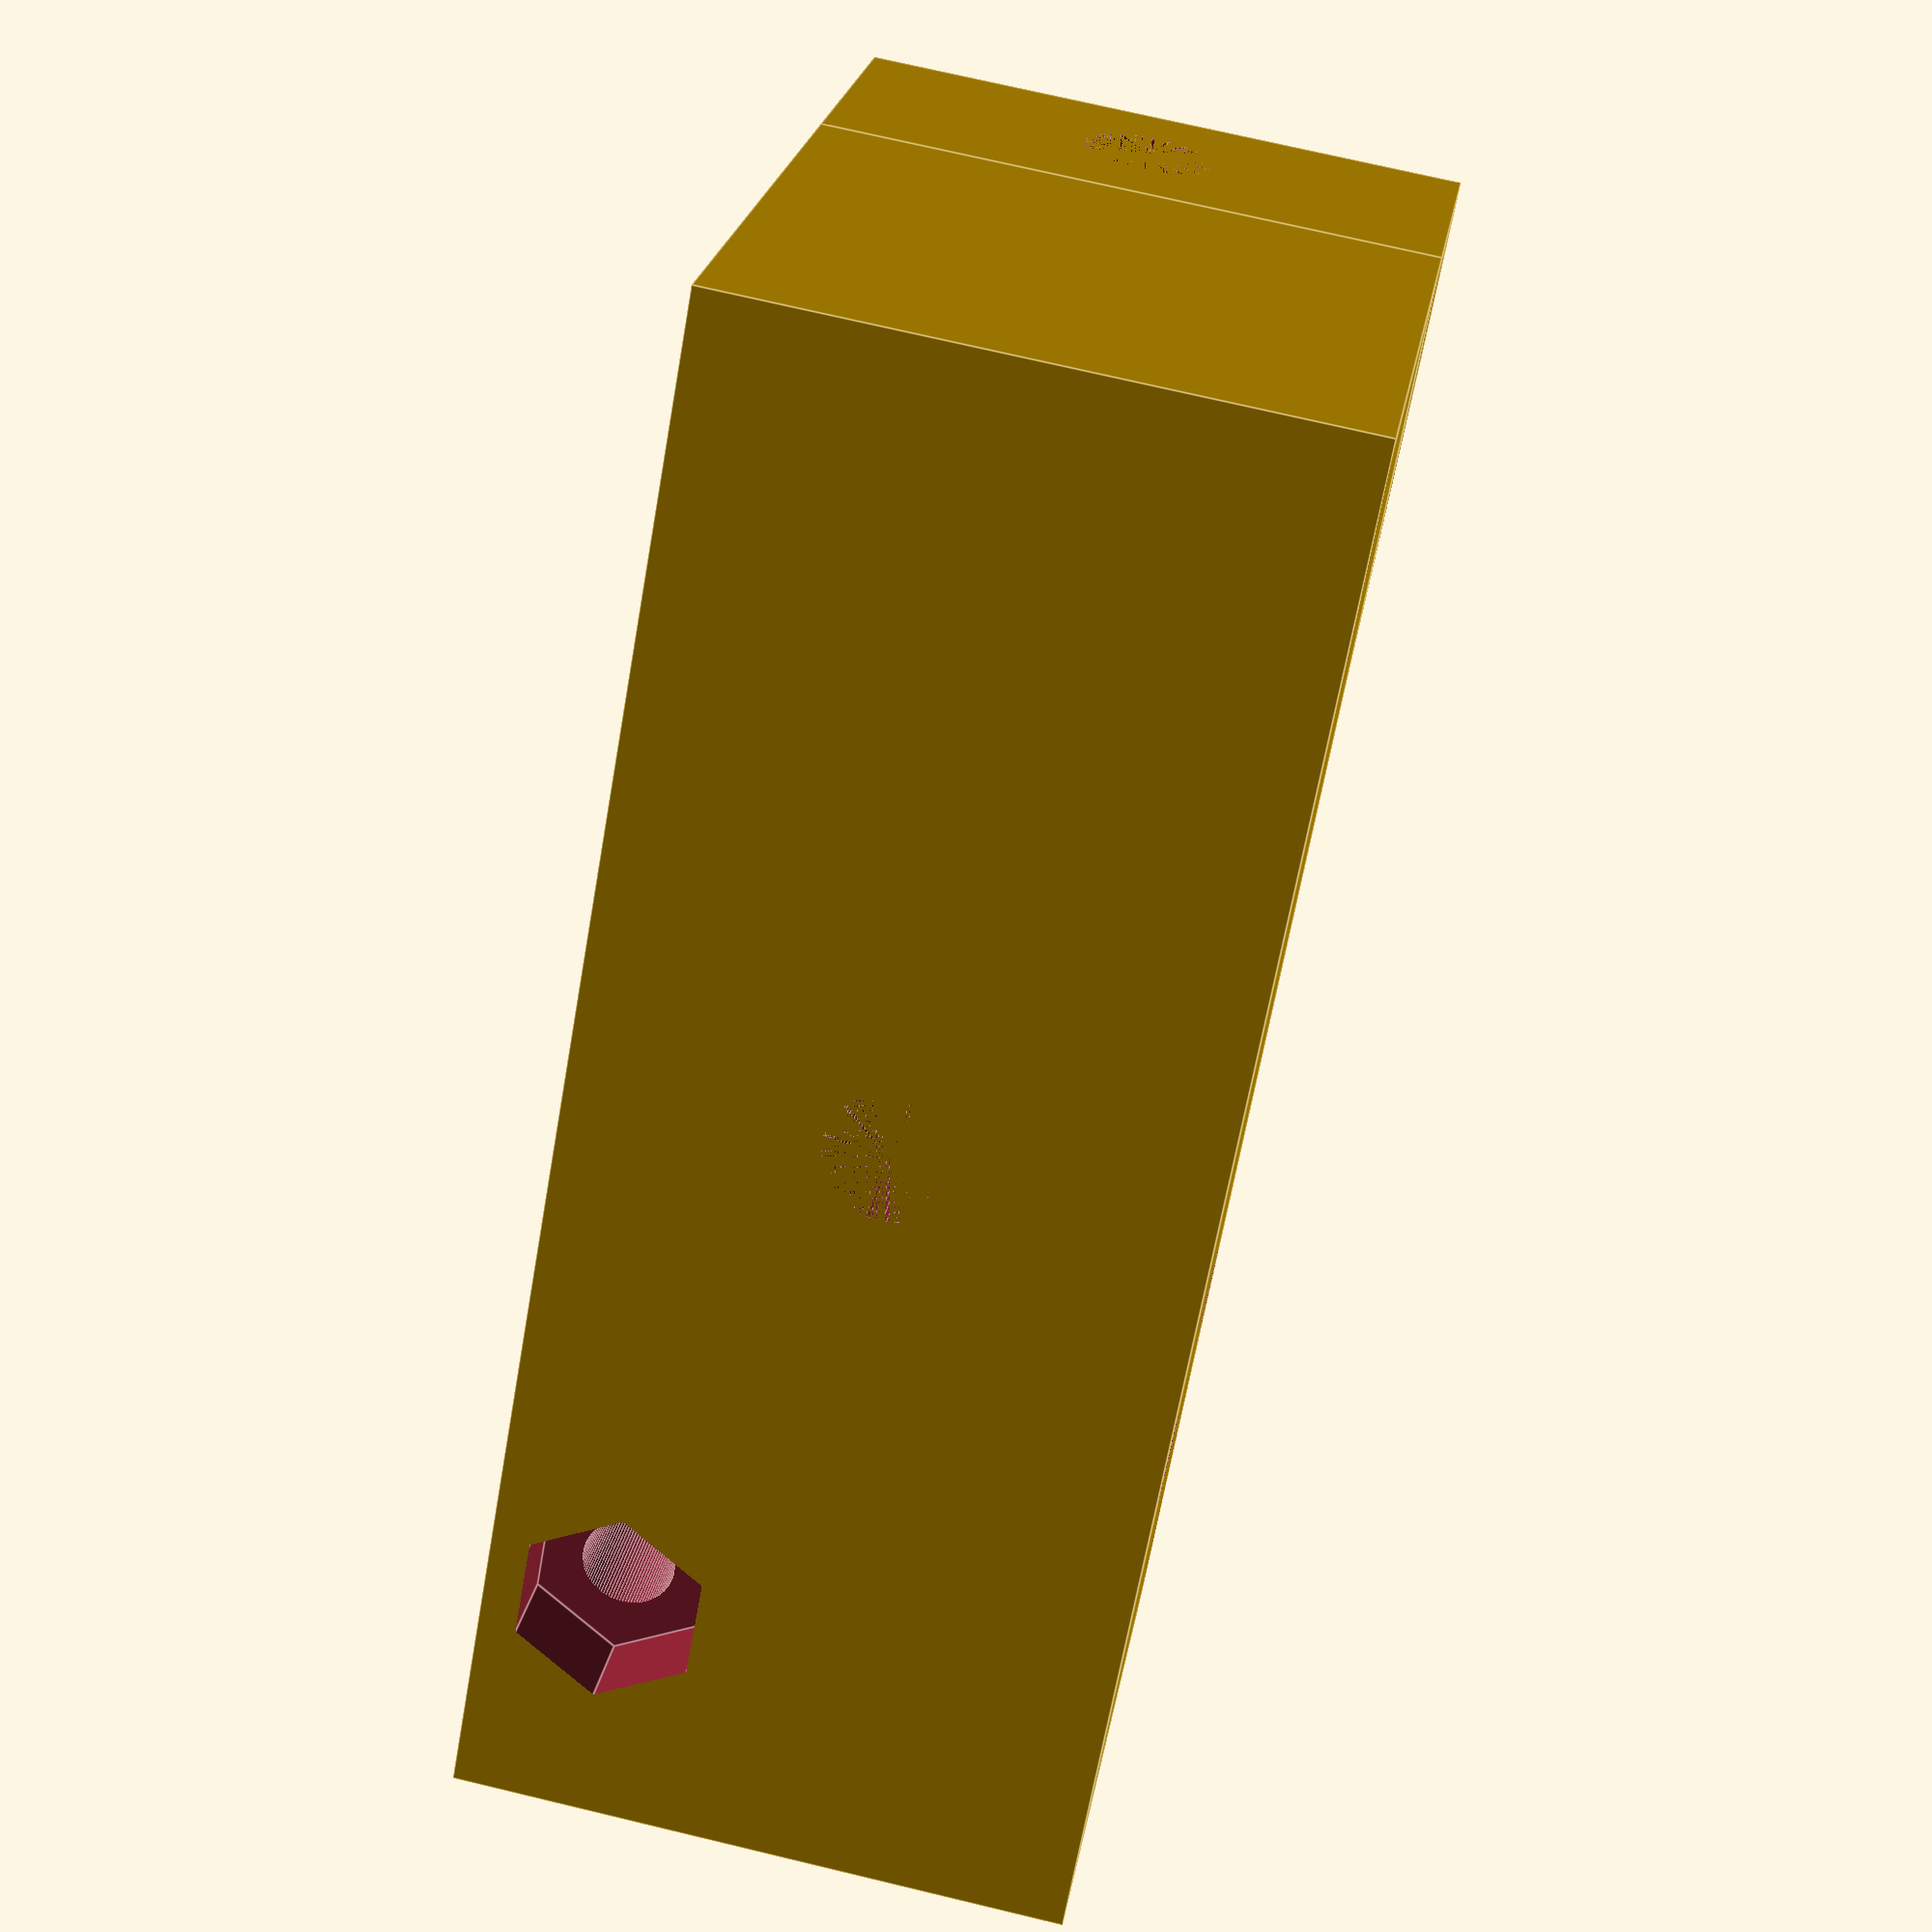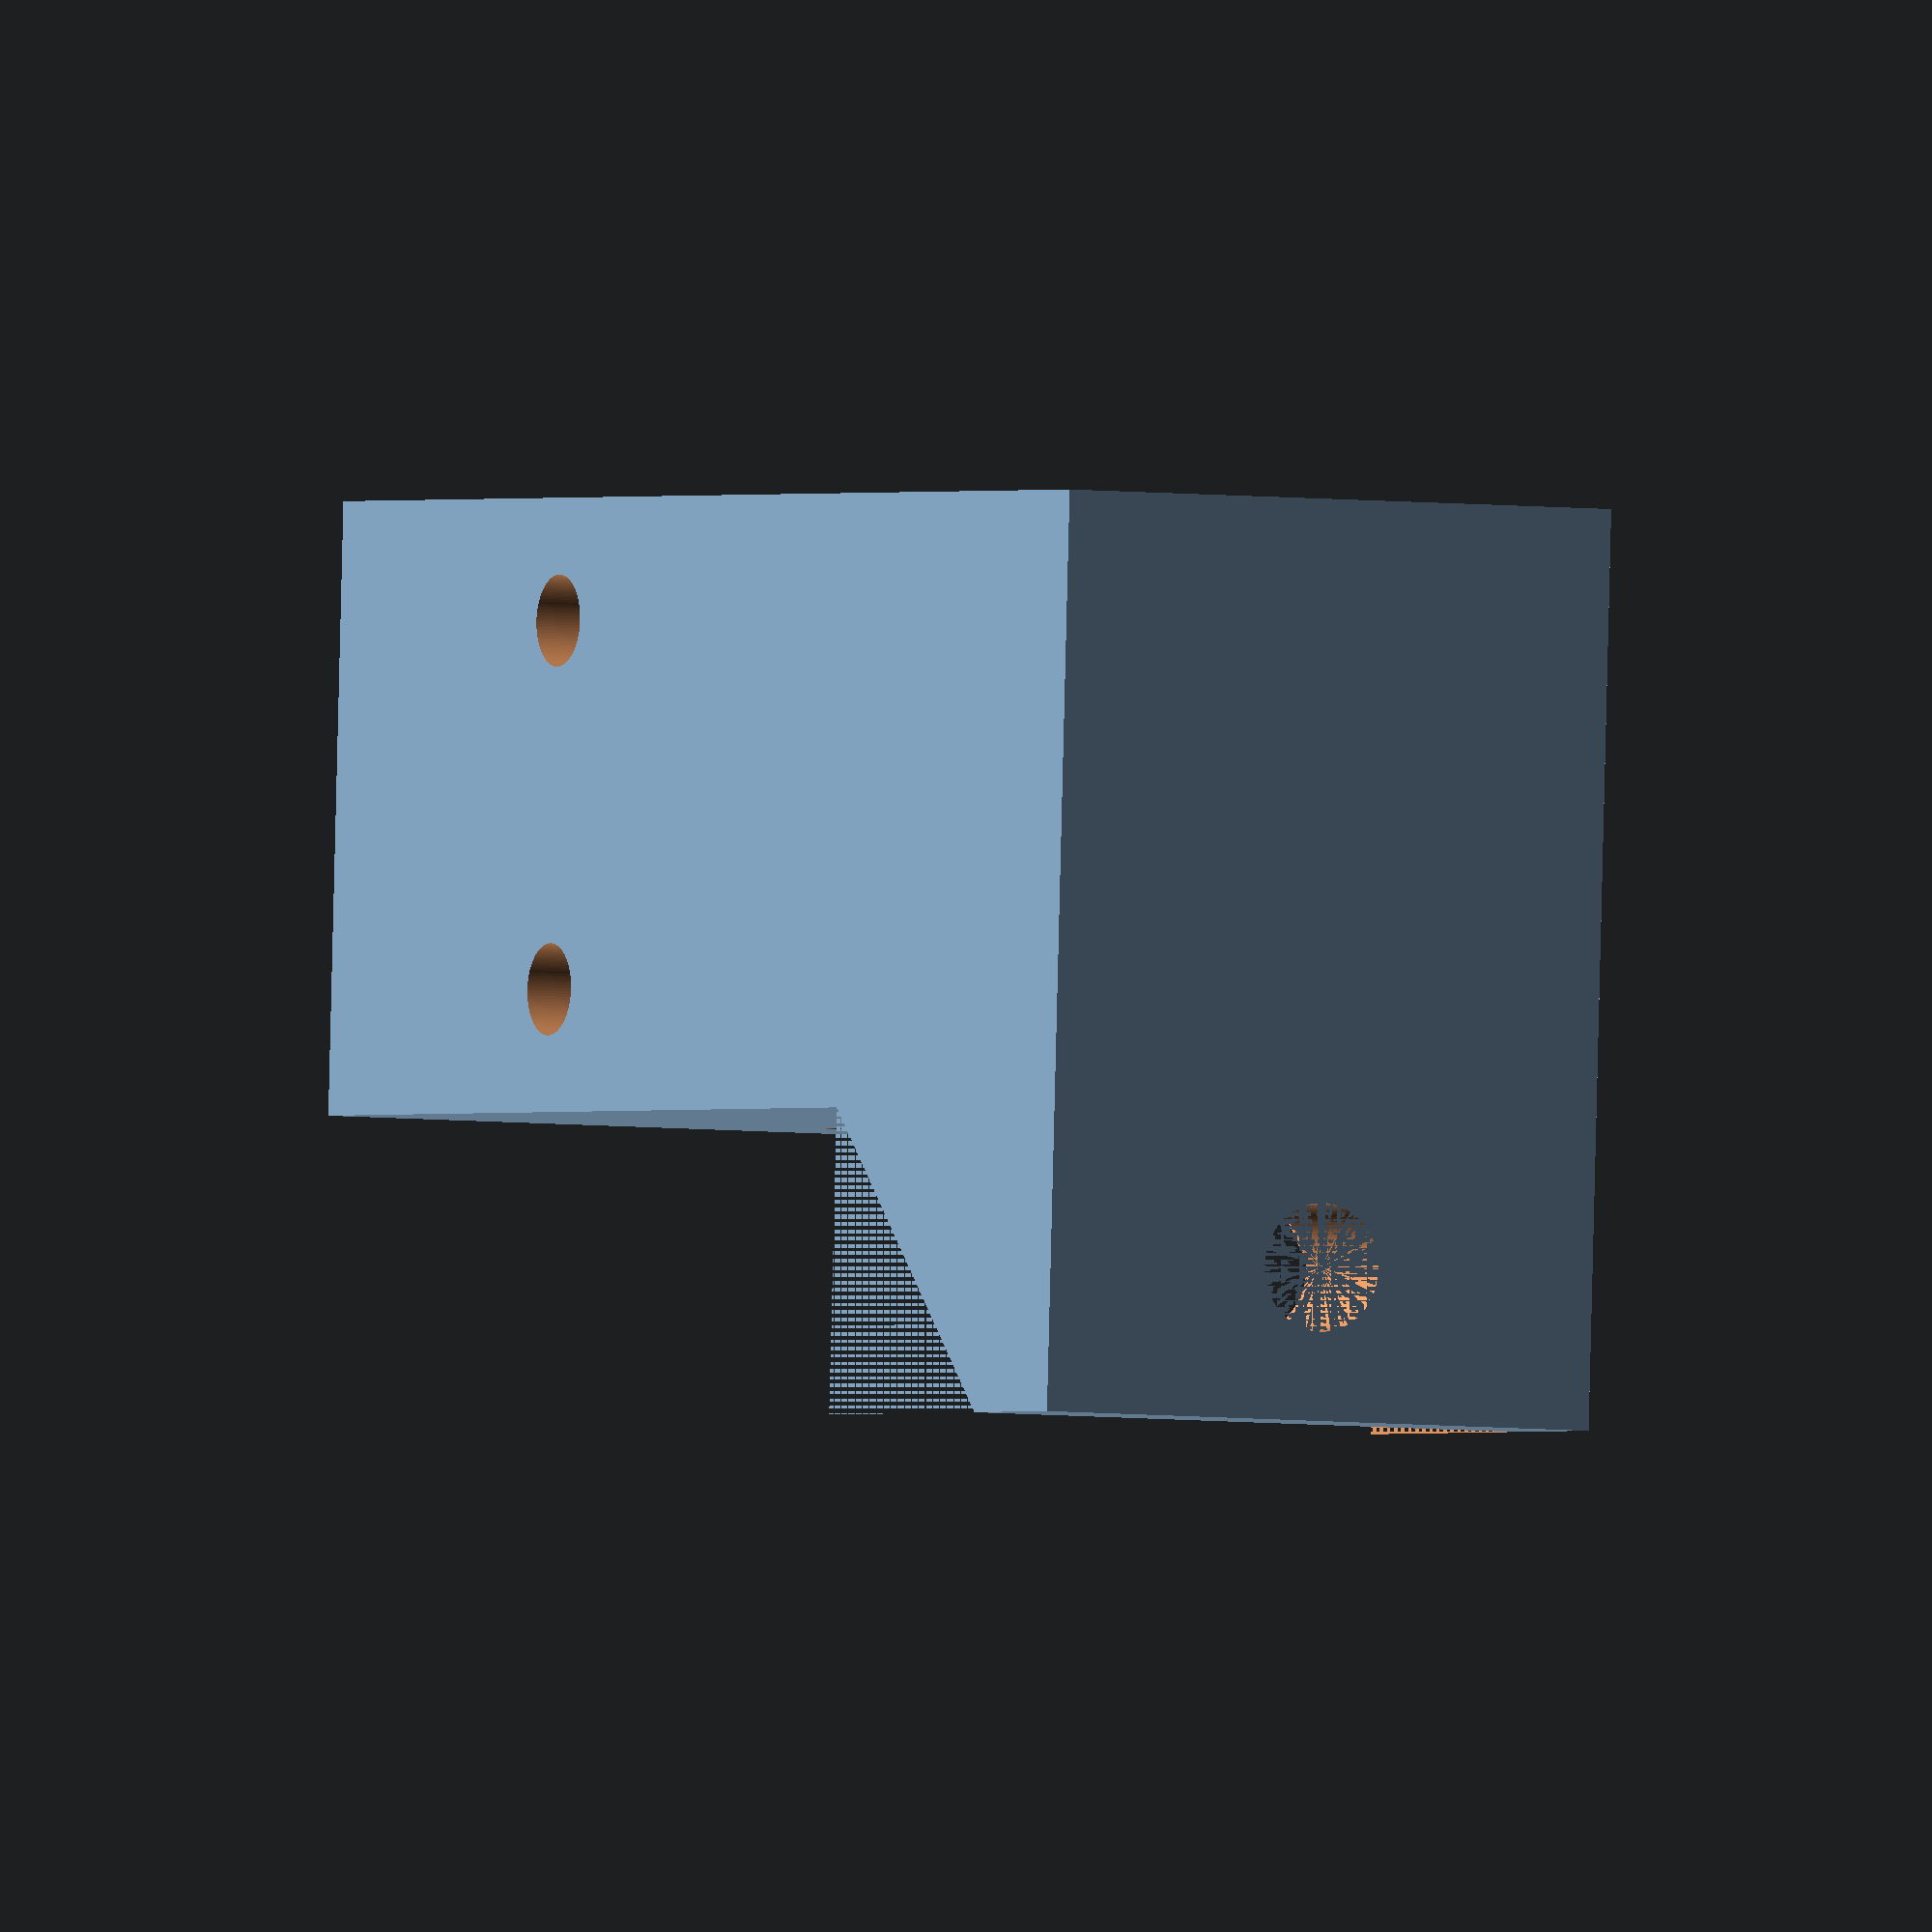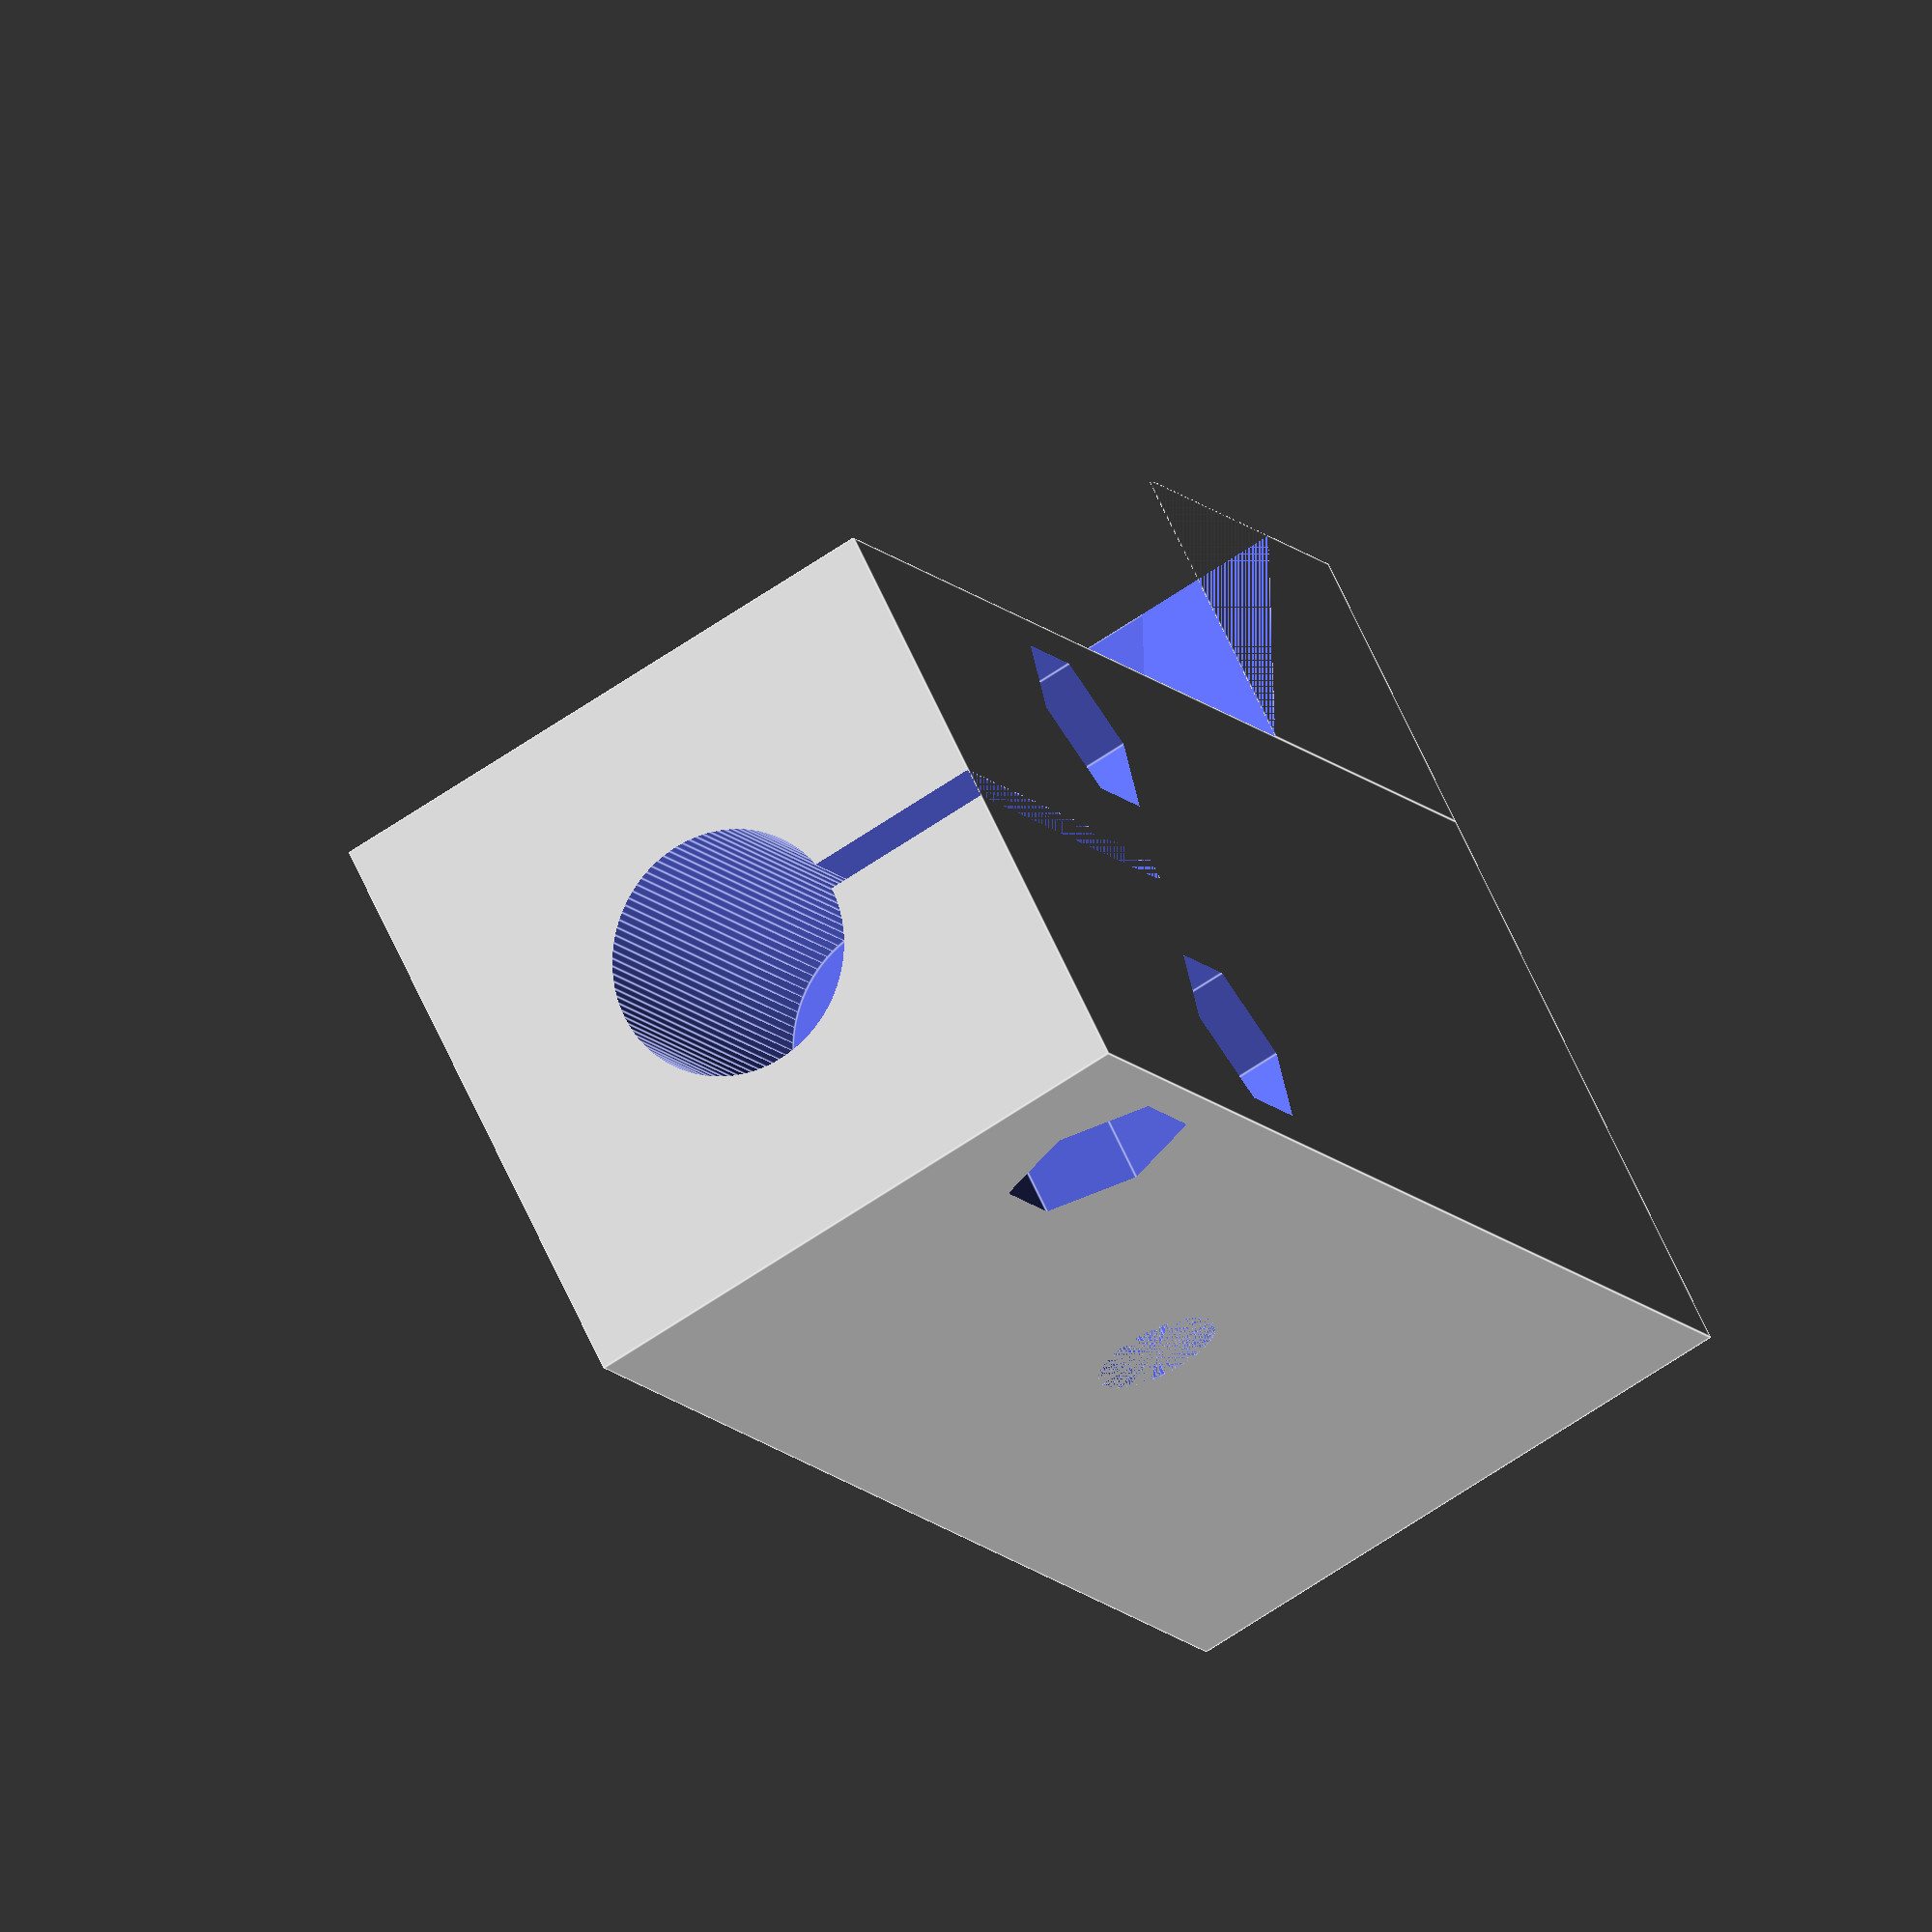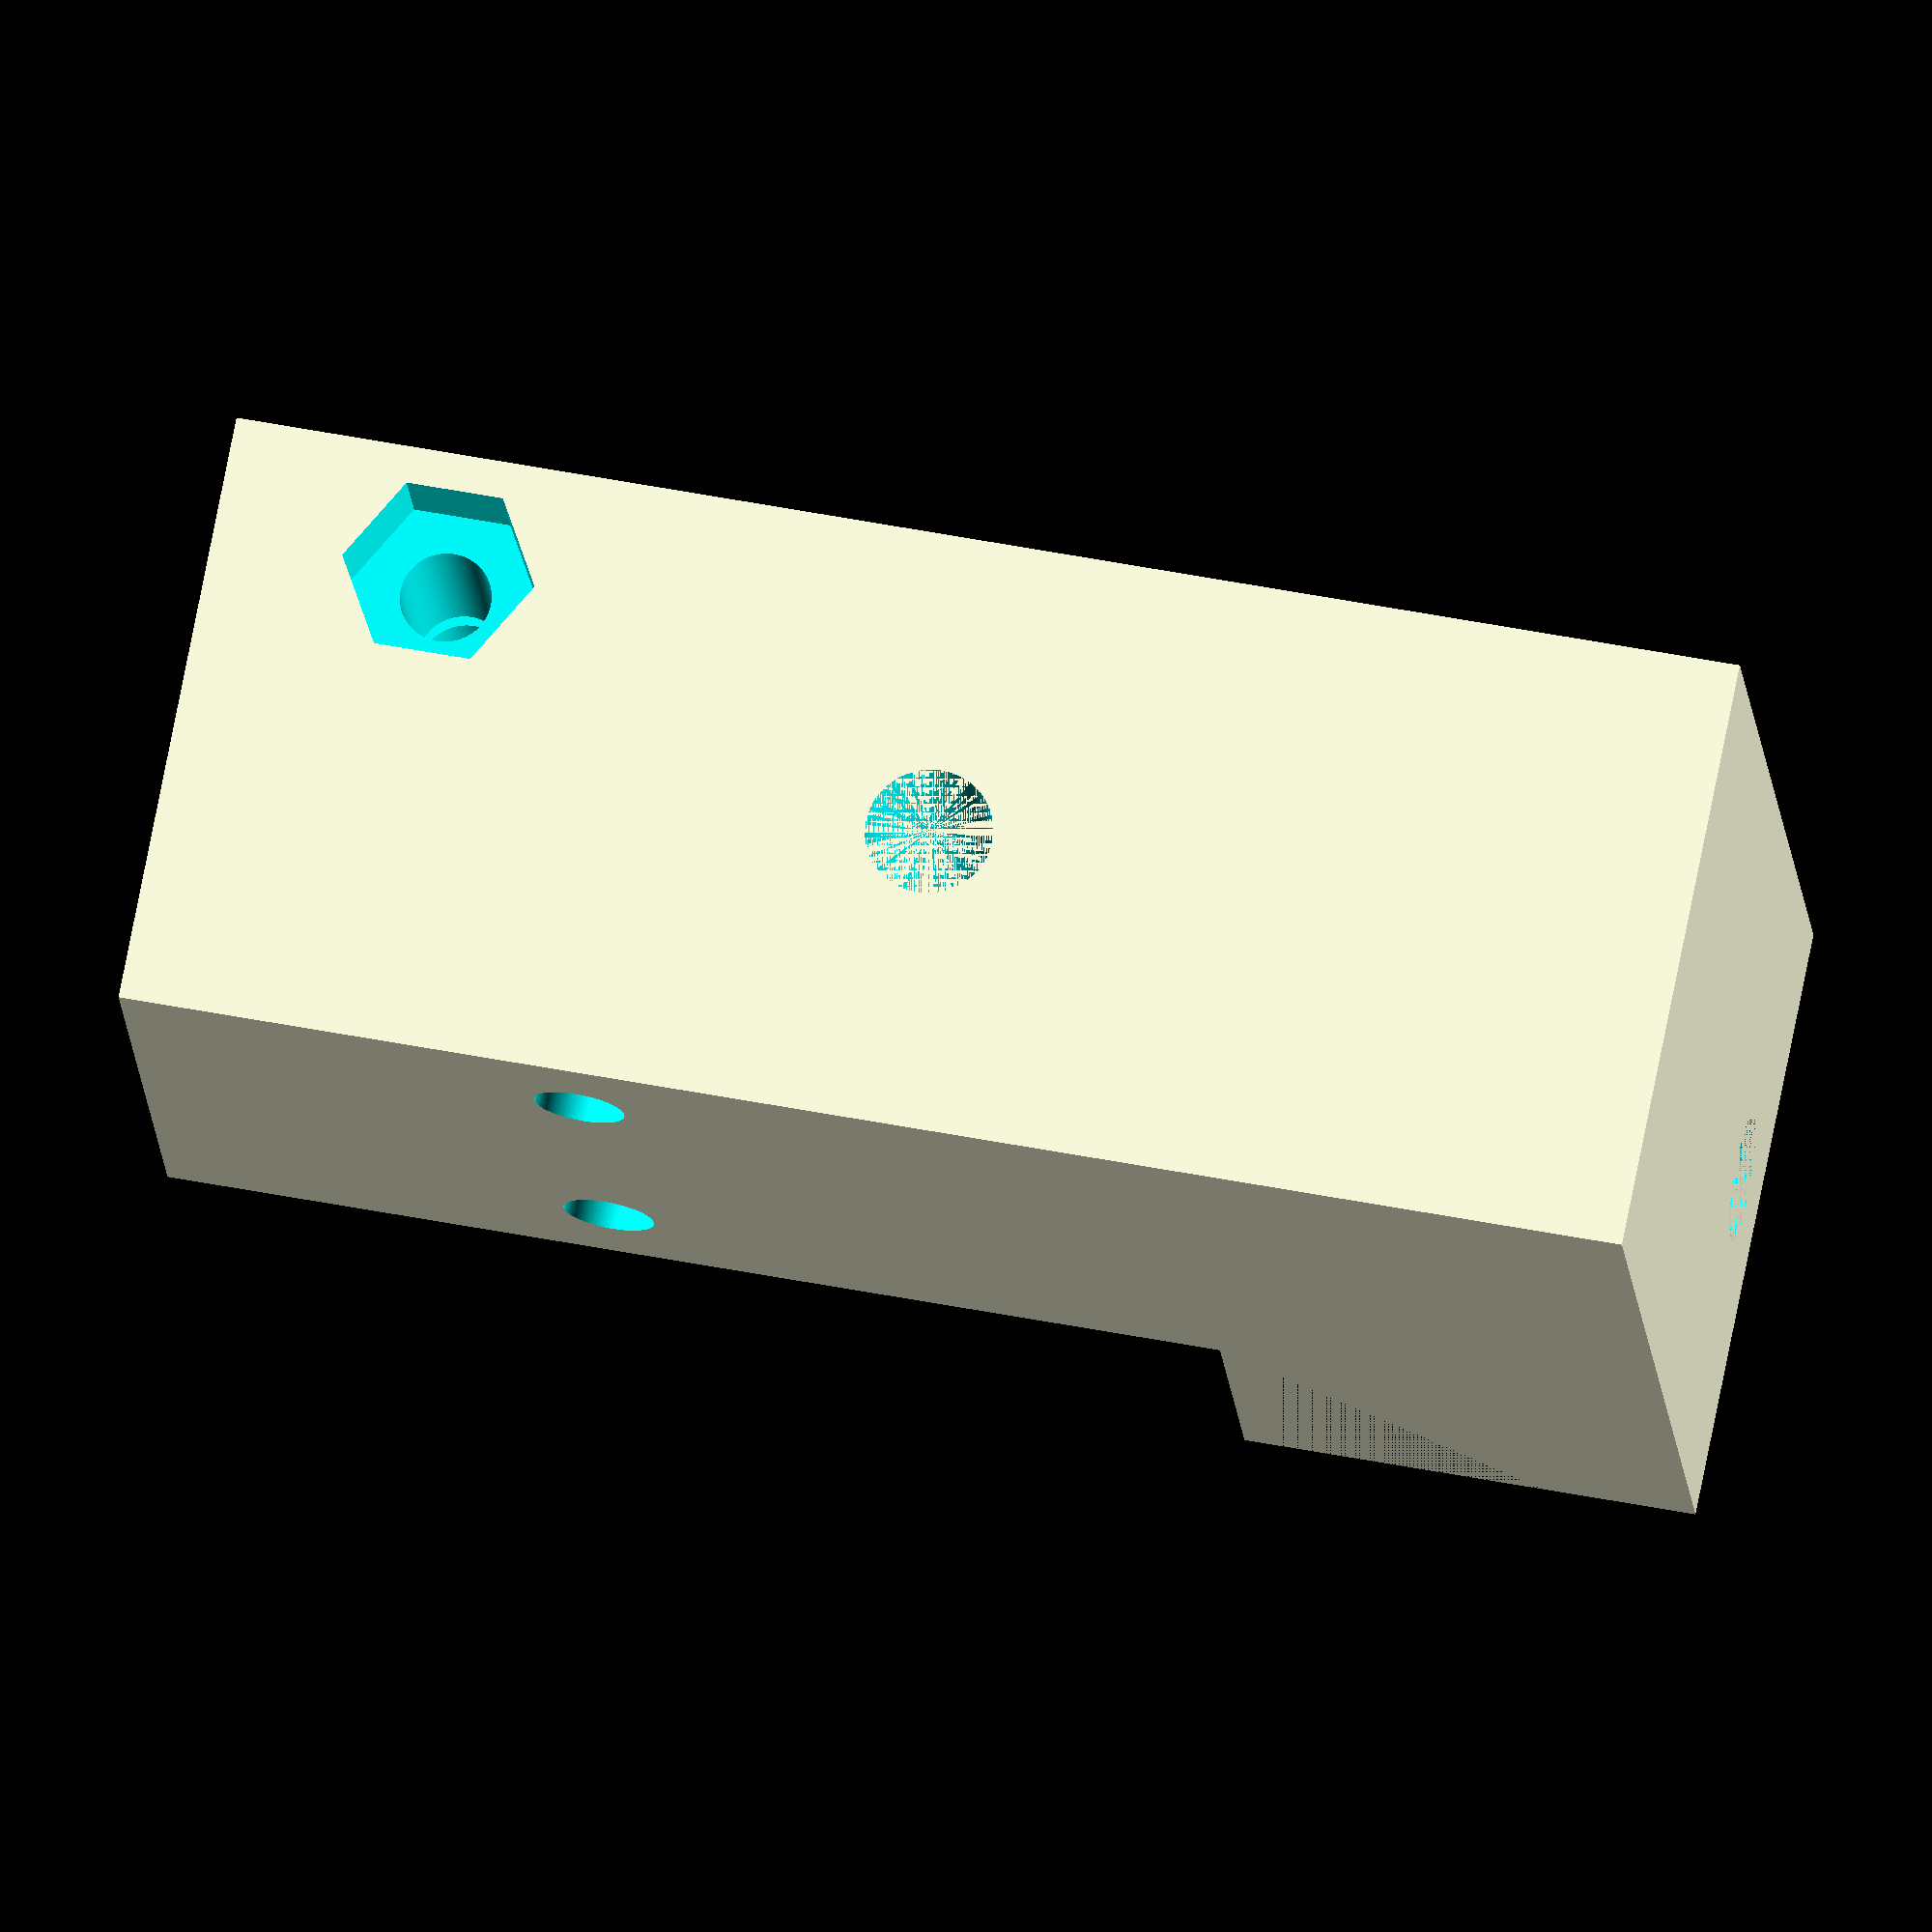
<openscad>
$fn=100;
hole_m_r=2.1;

module m3_hole(){
    translate([0,0,-1])cylinder(r=3.2, h=4, $fn=6);
    cylinder(r=1.5,h=30);
    }

    
module mm(){
    difference(){
        cube([10,20,15]);
        translate([0,0,15])rotate([0,45,0])cube([20,20,20]);
        translate([0,5,5])cube([10,10,10]);
        translate([5,10,0])cylinder(r=2.1,h=10);
    }
    }    
    
difference(){
    cube([20,20,50]);
    translate([10,10,35])cylinder(r=4.1,h=30);
    translate([20,4,35])rotate([0,-90,0])m3_hole();
    translate([20,16,35])rotate([0,-90,0])m3_hole();
    translate([16,0,42.5])rotate([-90,90,0])m3_hole();
    translate([10,10,35])cube([10,1,20]);
    //translate([10,0,5])rotate([-90,0,0])cylinder(r=hole_m_r, h=30);
    translate([10,0,25])rotate([-90,0,0])cylinder(r=hole_m_r, h=30);
}


translate([20,20,0])rotate([0,0,90])mm();
    
</openscad>
<views>
elev=65.7 azim=351.1 roll=169.9 proj=p view=edges
elev=0.5 azim=178.4 roll=151.8 proj=o view=solid
elev=191.6 azim=153.2 roll=156.9 proj=o view=edges
elev=309.2 azim=202.6 roll=102.0 proj=o view=wireframe
</views>
